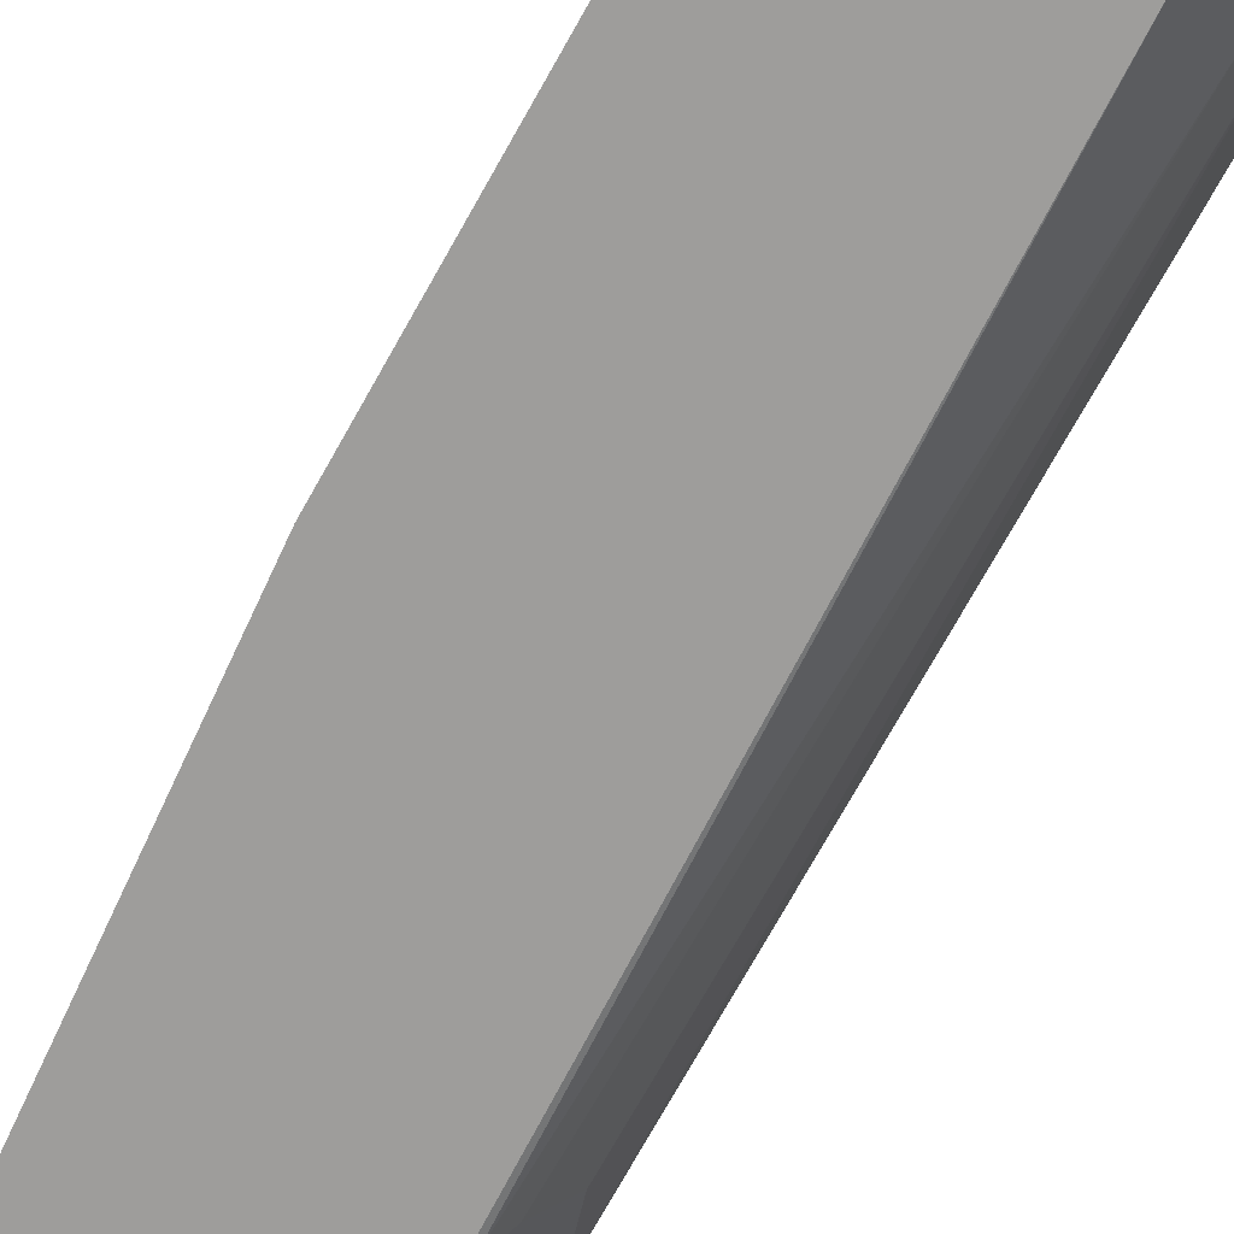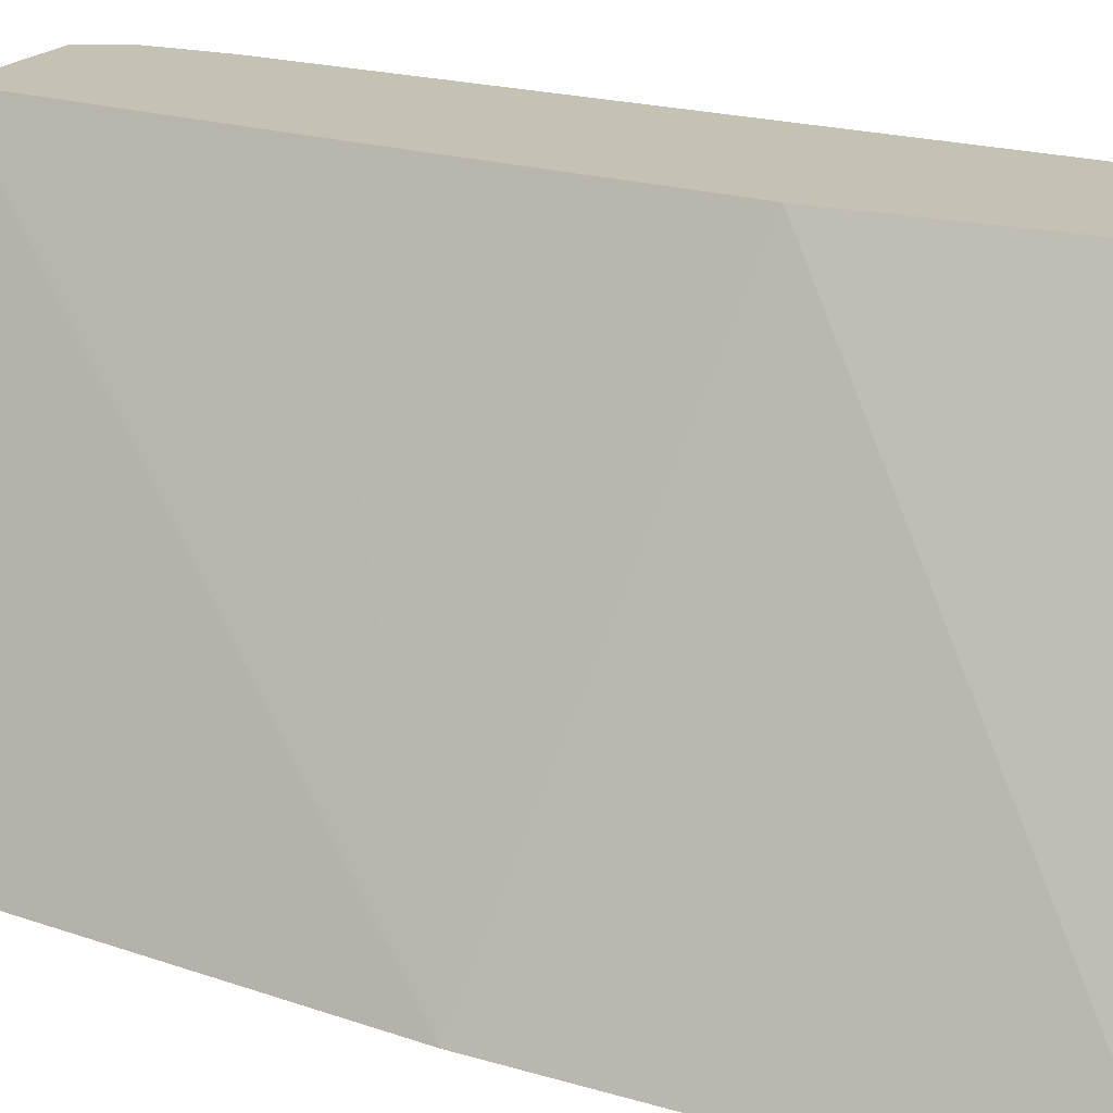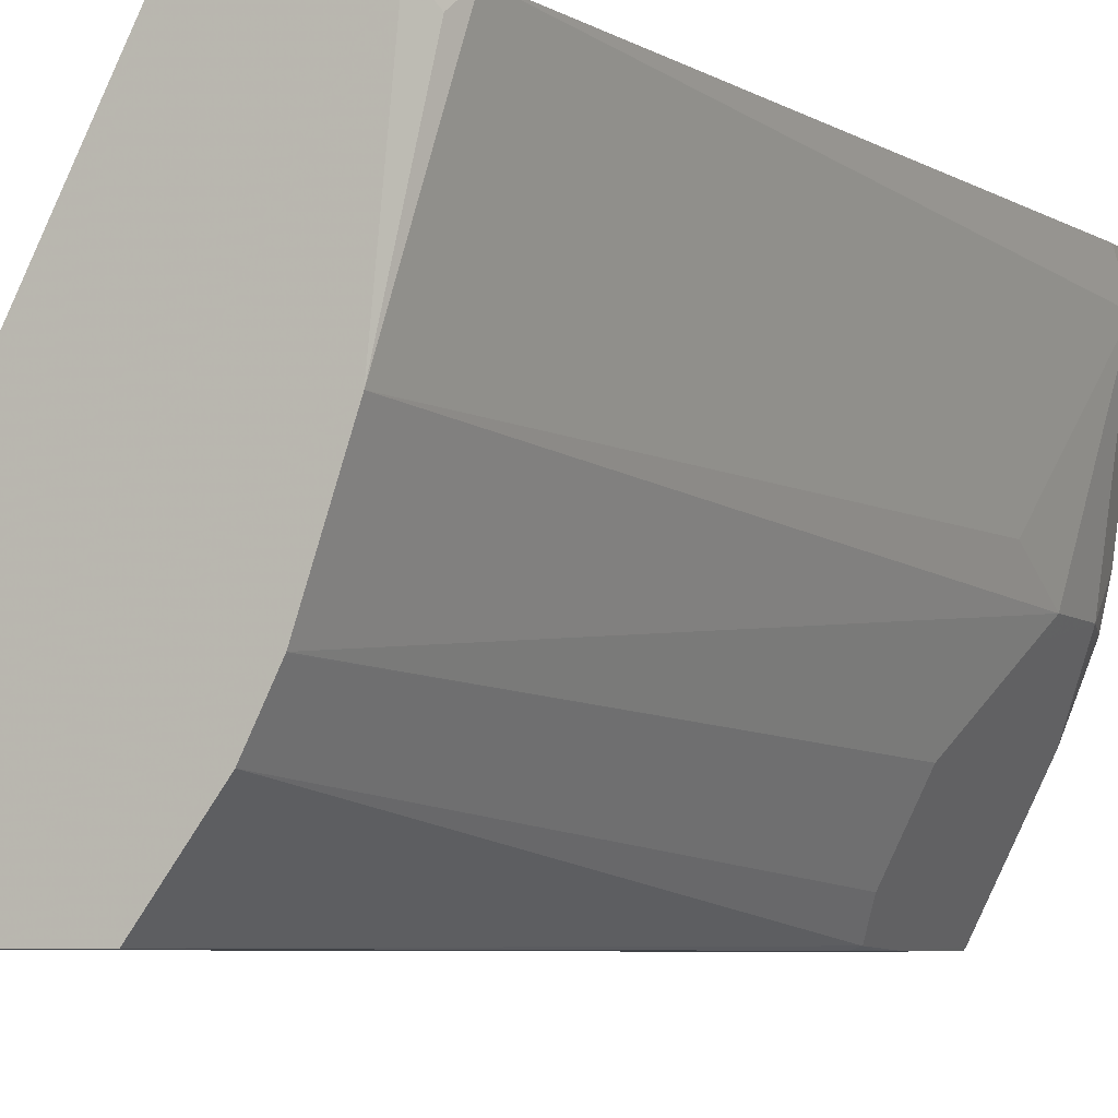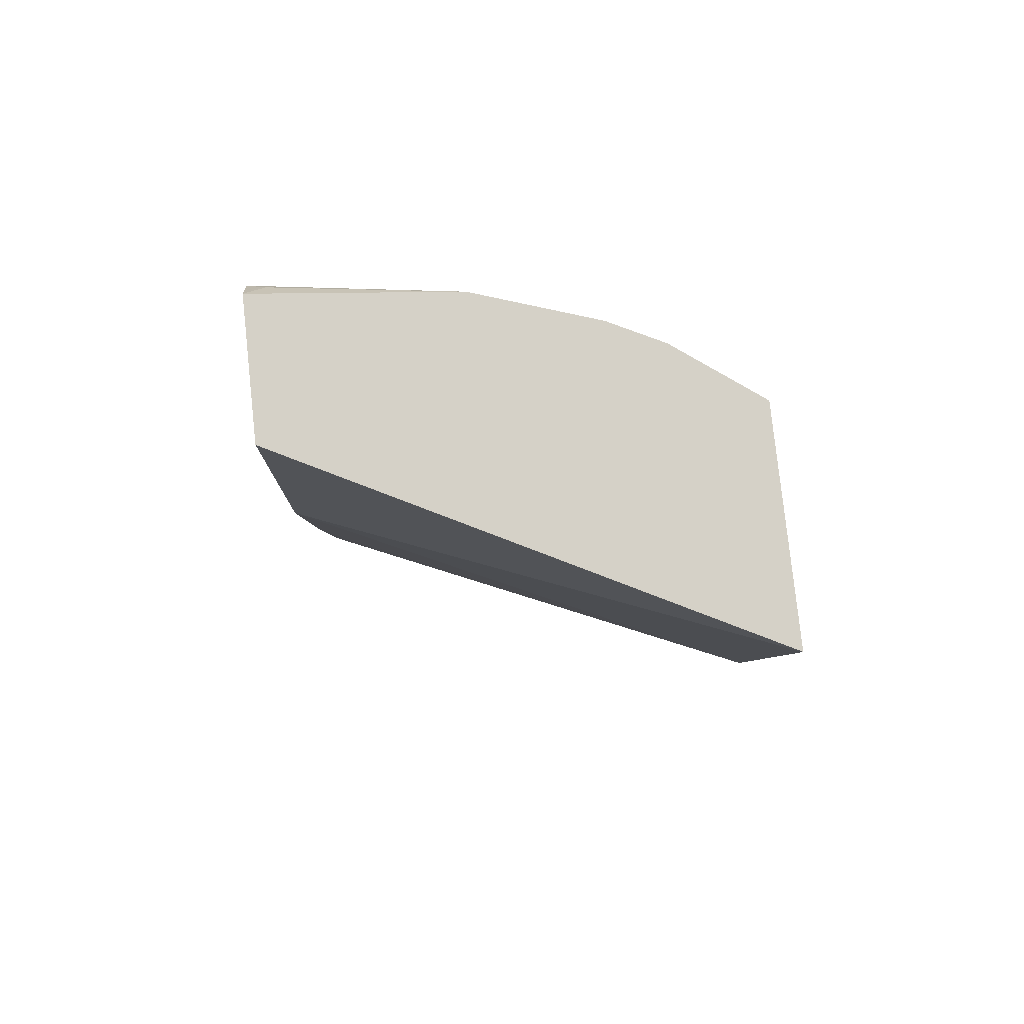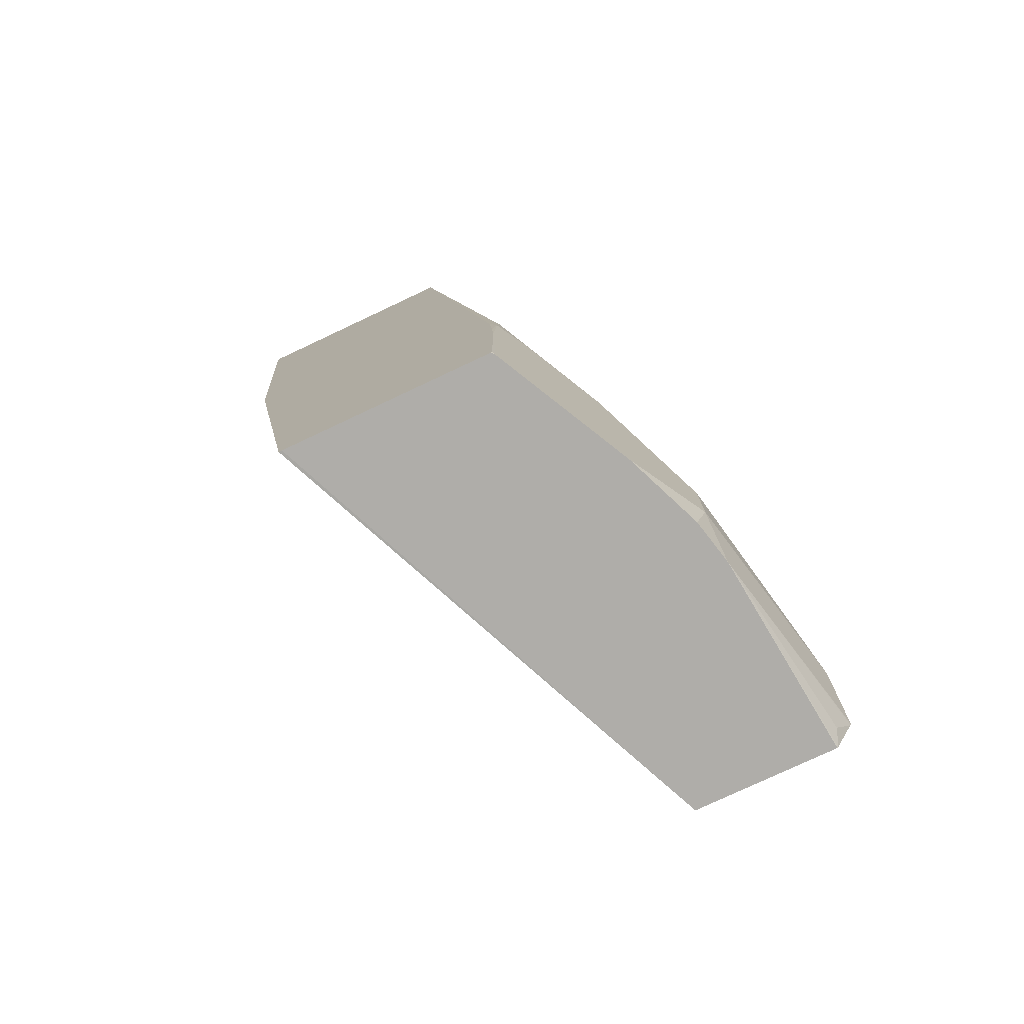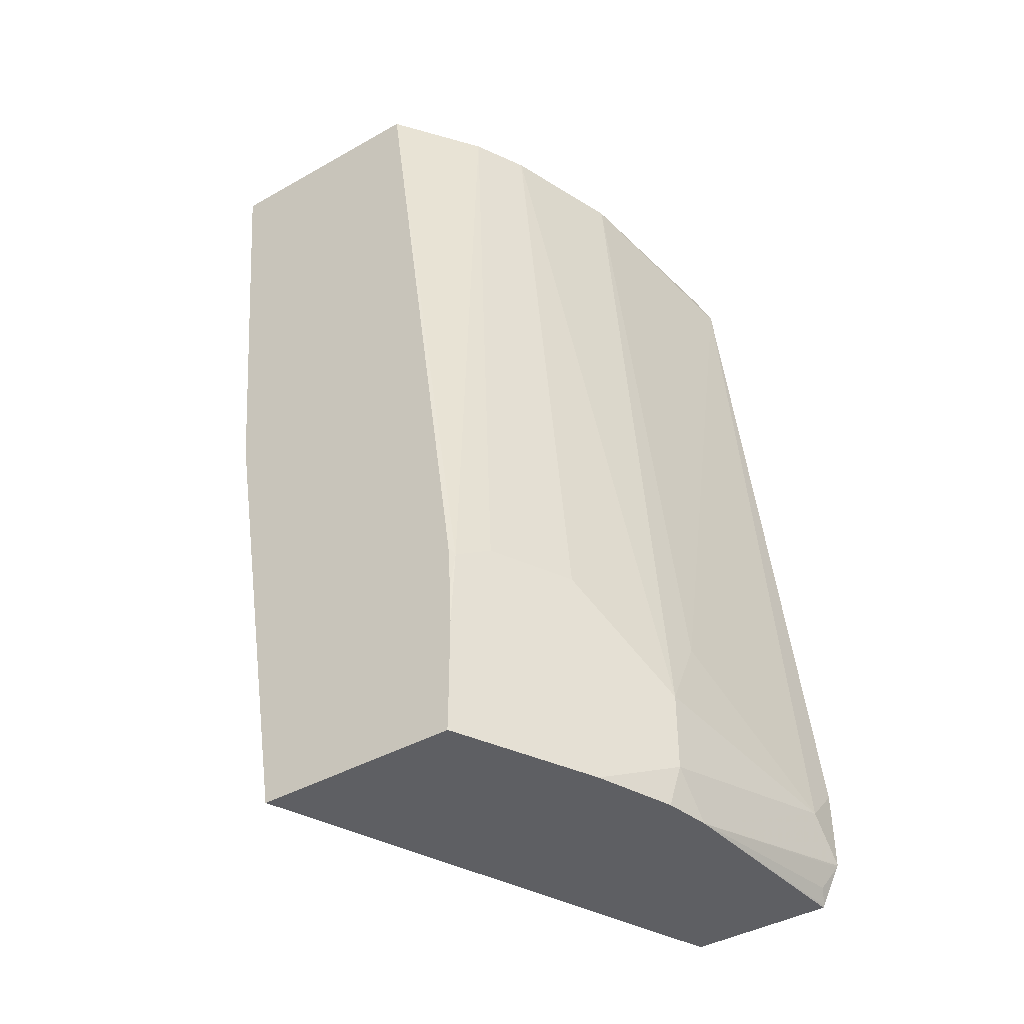
<metadata>
{"format":"obj","ext":"obj","renderer":"f3d","projection":"perspective","resolution":1024,"background":"white","views":[{"elev":-70.5,"azim":145.4,"up":"+Z"},{"elev":18.8,"azim":115.0,"up":"+Z"},{"elev":-6.1,"azim":-154.9,"up":"+Z"},{"elev":79.2,"azim":83.9,"up":"+Y"},{"elev":-77.4,"azim":-154.8,"up":"+Y"},{"elev":-41.3,"azim":-145.6,"up":"+Y"}]}
</metadata>
<code>
v -0.1559 0.1873 -0.1939
v -0.2548 0.1873 -0.0003846
v -0.1559 0.1869 -0.1939
v -0.2513 0.1873 -0.1939
v -0.314 0.1873 -0.0003846
v -0.2548 0.05096 -0.0003846
v -0.1729 -3.721e-05 -0.1939
v -0.2775 0.1873 -0.1585
v -0.2918 -0.1149 -0.1939
v -0.2944 -0.1189 -0.1925
v -0.3058 0.1873 -0.08495
v -0.3185 0.1783 -0.008509
v -0.3172 0.1811 -0.0003846
v -0.2718 -0.08494 -0.0003846
v -0.2887 -0.2041 -0.0003846
v -0.2067 -0.204 -0.1939
v -0.283 0.1873 -0.1475
v -0.3015 -0.1104 -0.1784
v -0.293 -0.1359 -0.1939
v -0.2938 -0.1529 -0.1939
v -0.2945 -0.2041 -0.1924
v -0.3226 0.1703 -0.0003846
v -0.2888 0.1873 -0.1359
v -0.3397 -0.1529 -0.1019
v -0.3397 -0.1189 -0.08495
v -0.348 -0.2041 -0.0003846
v -0.2081 -0.2041 -0.1939
v -0.2886 0.1873 -0.1362
v -0.3185 -0.1104 -0.1444
v -0.2938 -0.2018 -0.1939
v -0.2944 -0.2041 -0.1925
v -0.3172 -0.2041 -0.1471
v -0.3567 -0.1699 -0.01699
v -0.3566 -0.1525 -0.0003846
v -0.3355 -0.1444 -0.1104
v -0.3397 -0.1868 -0.1019
v -0.3397 -0.2041 -0.08495
v -0.3484 -0.2034 -0.0003846
v -0.2935 -0.2041 -0.1939
v -0.3228 -0.2041 -0.1359
v -0.3567 -0.1865 -0.0003846
v -0.3567 -0.1699 -0.0003846
v -0.3566 -0.1529 -0.0003846
v -0.3356 -0.2041 -0.1038
v -0.3511 -0.1982 -0.005669
v -0.3564 -0.1876 -0.0003846
v -0.3566 -0.1868 -0.0003846
f 22 25 33
f 17 18 29
f 22 33 34
f 21 30 31
f 20 30 21
f 18 32 29
f 18 21 32
f 17 29 28
f 15 27 16
f 15 26 37
f 15 31 39
f 15 21 31
f 15 40 32
f 15 44 40
f 15 37 44
f 12 22 13
f 11 25 22
f 23 28 29
f 11 24 25
f 15 39 27
f 23 29 35
f 36 44 37
f 24 35 36
f 11 23 24
f 38 46 45
f 37 47 41
f 37 46 47
f 37 45 46
f 37 38 45
f 36 40 44
f 33 43 34
f 33 42 43
f 33 41 42
f 33 37 41
f 33 36 37
f 32 36 35
f 32 40 36
f 30 39 31
f 29 32 35
f 26 38 37
f 24 33 25
f 24 36 33
f 23 35 24
f 11 22 12
f 15 32 21
f 10 20 21
f 2 13 22
f 2 5 13
f 1 5 2
f 1 11 5
f 1 23 11
f 1 28 23
f 1 17 28
f 1 8 17
f 1 4 8
f 2 22 34
f 1 9 4
f 1 20 19
f 1 30 20
f 1 39 30
f 1 27 39
f 1 16 27
f 1 7 16
f 1 6 3
f 1 2 6
f 10 21 18
f 1 19 9
f 2 34 43
f 1 3 7
f 2 42 41
f 2 43 42
f 9 19 10
f 8 10 18
f 7 15 16
f 7 14 15
f 6 14 7
f 5 12 13
f 5 11 12
f 4 10 8
f 8 18 17
f 3 6 7
f 2 41 47
f 4 9 10
f 2 47 46
f 2 46 38
f 10 19 20
f 2 26 15
f 2 15 14
f 2 14 6
f 2 38 26

</code>
